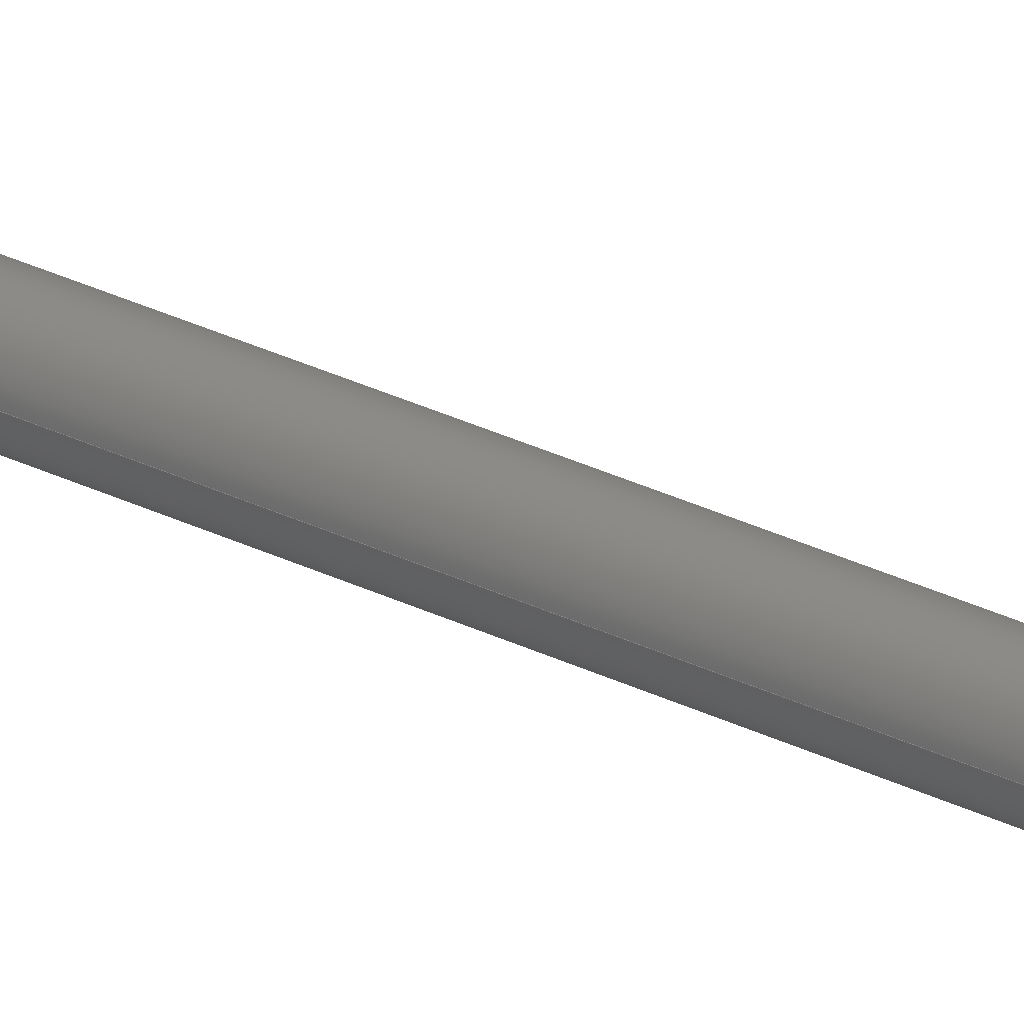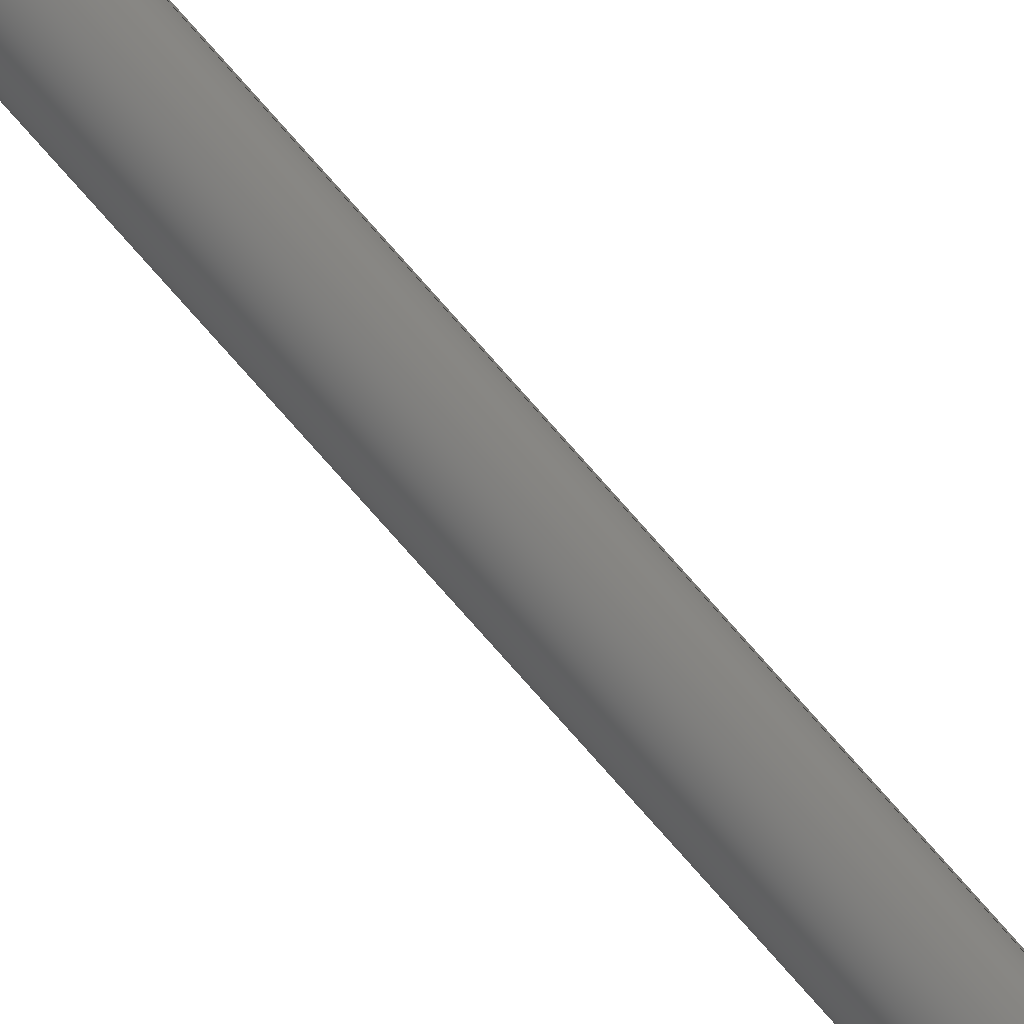
<metadata>
{"format":"step","ext":"step","renderer":"f3d","projection":"perspective","resolution":1024,"background":"white","views":[{"elev":28.3,"azim":127.4,"up":"+Z"},{"elev":-69.0,"azim":40.1,"up":"+Z"}]}
</metadata>
<code>
ISO-10303-21;
DATA;
#1=MECHANICAL_DESIGN_GEOMETRIC_PRESENTATION_REPRESENTATION('',(#4),#439);
#2=SHAPE_REPRESENTATION_RELATIONSHIP('SRR','None',#446,#3);
#3=ADVANCED_BREP_SHAPE_REPRESENTATION('',(#5),#438);
#4=STYLED_ITEM('',(#456),#5);
#5=MANIFOLD_SOLID_BREP('Body1',#245);
#6=FACE_BOUND('',#48,.T.);
#7=PLANE('',#262);
#8=PLANE('',#269);
#9=PLANE('',#270);
#10=PLANE('',#271);
#11=PLANE('',#278);
#12=PLANE('',#279);
#13=PLANE('',#280);
#14=PLANE('',#281);
#15=PLANE('',#282);
#16=PLANE('',#283);
#17=PLANE('',#284);
#18=PLANE('',#285);
#19=PLANE('',#286);
#20=FACE_OUTER_BOUND('',#36,.T.);
#21=FACE_OUTER_BOUND('',#37,.T.);
#22=FACE_OUTER_BOUND('',#38,.T.);
#23=FACE_OUTER_BOUND('',#39,.T.);
#24=FACE_OUTER_BOUND('',#40,.T.);
#25=FACE_OUTER_BOUND('',#41,.T.);
#26=FACE_OUTER_BOUND('',#42,.T.);
#27=FACE_OUTER_BOUND('',#43,.T.);
#28=FACE_OUTER_BOUND('',#44,.T.);
#29=FACE_OUTER_BOUND('',#45,.T.);
#30=FACE_OUTER_BOUND('',#46,.T.);
#31=FACE_OUTER_BOUND('',#47,.T.);
#32=FACE_OUTER_BOUND('',#49,.T.);
#33=FACE_OUTER_BOUND('',#50,.T.);
#34=FACE_OUTER_BOUND('',#51,.T.);
#35=FACE_OUTER_BOUND('',#52,.T.);
#36=EDGE_LOOP('',(#160,#161,#162,#163));
#37=EDGE_LOOP('',(#164));
#38=EDGE_LOOP('',(#165,#166,#167,#168,#169,#170,#171));
#39=EDGE_LOOP('',(#172));
#40=EDGE_LOOP('',(#173,#174,#175));
#41=EDGE_LOOP('',(#176,#177,#178));
#42=EDGE_LOOP('',(#179,#180,#181,#182,#183,#184,#185));
#43=EDGE_LOOP('',(#186));
#44=EDGE_LOOP('',(#187,#188,#189,#190));
#45=EDGE_LOOP('',(#191,#192,#193,#194,#195));
#46=EDGE_LOOP('',(#196,#197,#198,#199));
#47=EDGE_LOOP('',(#200,#201,#202,#203,#204,#205));
#48=EDGE_LOOP('',(#206));
#49=EDGE_LOOP('',(#207,#208,#209,#210,#211));
#50=EDGE_LOOP('',(#212,#213,#214,#215,#216,#217));
#51=EDGE_LOOP('',(#218,#219,#220,#221,#222));
#52=EDGE_LOOP('',(#223,#224,#225));
#53=LINE('',#371,#74);
#54=LINE('',#378,#75);
#55=LINE('',#389,#76);
#56=LINE('',#390,#77);
#57=LINE('',#393,#78);
#58=LINE('',#394,#79);
#59=LINE('',#399,#80);
#60=LINE('',#410,#81);
#61=LINE('',#411,#82);
#62=LINE('',#413,#83);
#63=LINE('',#414,#84);
#64=LINE('',#418,#85);
#65=LINE('',#420,#86);
#66=LINE('',#422,#87);
#67=LINE('',#423,#88);
#68=LINE('',#425,#89);
#69=LINE('',#426,#90);
#70=LINE('',#428,#91);
#71=LINE('',#431,#92);
#72=LINE('',#432,#93);
#73=LINE('',#434,#94);
#74=VECTOR('',#293,1.5);
#75=VECTOR('',#302,2);
#76=VECTOR('',#315,1);
#77=VECTOR('',#316,1);
#78=VECTOR('',#319,1);
#79=VECTOR('',#320,1);
#80=VECTOR('',#325,2);
#81=VECTOR('',#338,1);
#82=VECTOR('',#339,1);
#83=VECTOR('',#342,1);
#84=VECTOR('',#343,1);
#85=VECTOR('',#346,1);
#86=VECTOR('',#347,1);
#87=VECTOR('',#348,1);
#88=VECTOR('',#349,1);
#89=VECTOR('',#352,1);
#90=VECTOR('',#353,1);
#91=VECTOR('',#356,1);
#92=VECTOR('',#359,1);
#93=VECTOR('',#360,1);
#94=VECTOR('',#363,1);
#95=CIRCLE('',#260,1.5);
#96=CIRCLE('',#261,1.5);
#97=CIRCLE('',#264,2);
#98=CIRCLE('',#265,2);
#99=CIRCLE('',#266,2);
#100=CIRCLE('',#267,2);
#101=CIRCLE('',#268,2);
#102=CIRCLE('',#273,2);
#103=CIRCLE('',#274,2);
#104=CIRCLE('',#275,2);
#105=CIRCLE('',#276,2);
#106=CIRCLE('',#277,2);
#107=VERTEX_POINT('',#368);
#108=VERTEX_POINT('',#370);
#109=VERTEX_POINT('',#375);
#110=VERTEX_POINT('',#377);
#111=VERTEX_POINT('',#379);
#112=VERTEX_POINT('',#381);
#113=VERTEX_POINT('',#383);
#114=VERTEX_POINT('',#388);
#115=VERTEX_POINT('',#392);
#116=VERTEX_POINT('',#396);
#117=VERTEX_POINT('',#398);
#118=VERTEX_POINT('',#400);
#119=VERTEX_POINT('',#402);
#120=VERTEX_POINT('',#404);
#121=VERTEX_POINT('',#409);
#122=VERTEX_POINT('',#416);
#123=VERTEX_POINT('',#417);
#124=VERTEX_POINT('',#419);
#125=VERTEX_POINT('',#421);
#126=VERTEX_POINT('',#430);
#127=EDGE_CURVE('',#107,#107,#95,.T.);
#128=EDGE_CURVE('',#107,#108,#53,.T.);
#129=EDGE_CURVE('',#108,#108,#96,.T.);
#130=EDGE_CURVE('',#109,#109,#97,.T.);
#131=EDGE_CURVE('',#109,#110,#54,.T.);
#132=EDGE_CURVE('',#111,#110,#98,.T.);
#133=EDGE_CURVE('',#112,#111,#99,.T.);
#134=EDGE_CURVE('',#112,#113,#100,.T.);
#135=EDGE_CURVE('',#110,#113,#101,.T.);
#136=EDGE_CURVE('',#114,#113,#55,.T.);
#137=EDGE_CURVE('',#112,#114,#56,.T.);
#138=EDGE_CURVE('',#111,#115,#57,.T.);
#139=EDGE_CURVE('',#115,#112,#58,.T.);
#140=EDGE_CURVE('',#116,#116,#102,.T.);
#141=EDGE_CURVE('',#116,#117,#59,.T.);
#142=EDGE_CURVE('',#117,#118,#103,.T.);
#143=EDGE_CURVE('',#119,#118,#104,.T.);
#144=EDGE_CURVE('',#120,#119,#105,.T.);
#145=EDGE_CURVE('',#120,#117,#106,.T.);
#146=EDGE_CURVE('',#121,#118,#60,.T.);
#147=EDGE_CURVE('',#120,#121,#61,.T.);
#148=EDGE_CURVE('',#113,#120,#62,.T.);
#149=EDGE_CURVE('',#119,#111,#63,.T.);
#150=EDGE_CURVE('',#122,#123,#64,.T.);
#151=EDGE_CURVE('',#123,#124,#65,.T.);
#152=EDGE_CURVE('',#124,#125,#66,.T.);
#153=EDGE_CURVE('',#125,#122,#67,.T.);
#154=EDGE_CURVE('',#121,#123,#68,.T.);
#155=EDGE_CURVE('',#124,#114,#69,.T.);
#156=EDGE_CURVE('',#125,#115,#70,.T.);
#157=EDGE_CURVE('',#126,#119,#71,.T.);
#158=EDGE_CURVE('',#122,#126,#72,.T.);
#159=EDGE_CURVE('',#118,#126,#73,.T.);
#160=ORIENTED_EDGE('',*,*,#127,.F.);
#161=ORIENTED_EDGE('',*,*,#128,.T.);
#162=ORIENTED_EDGE('',*,*,#129,.F.);
#163=ORIENTED_EDGE('',*,*,#128,.F.);
#164=ORIENTED_EDGE('',*,*,#127,.T.);
#165=ORIENTED_EDGE('',*,*,#130,.F.);
#166=ORIENTED_EDGE('',*,*,#131,.T.);
#167=ORIENTED_EDGE('',*,*,#132,.F.);
#168=ORIENTED_EDGE('',*,*,#133,.F.);
#169=ORIENTED_EDGE('',*,*,#134,.T.);
#170=ORIENTED_EDGE('',*,*,#135,.F.);
#171=ORIENTED_EDGE('',*,*,#131,.F.);
#172=ORIENTED_EDGE('',*,*,#130,.T.);
#173=ORIENTED_EDGE('',*,*,#136,.T.);
#174=ORIENTED_EDGE('',*,*,#134,.F.);
#175=ORIENTED_EDGE('',*,*,#137,.T.);
#176=ORIENTED_EDGE('',*,*,#133,.T.);
#177=ORIENTED_EDGE('',*,*,#138,.T.);
#178=ORIENTED_EDGE('',*,*,#139,.T.);
#179=ORIENTED_EDGE('',*,*,#140,.F.);
#180=ORIENTED_EDGE('',*,*,#141,.T.);
#181=ORIENTED_EDGE('',*,*,#142,.T.);
#182=ORIENTED_EDGE('',*,*,#143,.F.);
#183=ORIENTED_EDGE('',*,*,#144,.F.);
#184=ORIENTED_EDGE('',*,*,#145,.T.);
#185=ORIENTED_EDGE('',*,*,#141,.F.);
#186=ORIENTED_EDGE('',*,*,#140,.T.);
#187=ORIENTED_EDGE('',*,*,#146,.T.);
#188=ORIENTED_EDGE('',*,*,#142,.F.);
#189=ORIENTED_EDGE('',*,*,#145,.F.);
#190=ORIENTED_EDGE('',*,*,#147,.T.);
#191=ORIENTED_EDGE('',*,*,#132,.T.);
#192=ORIENTED_EDGE('',*,*,#135,.T.);
#193=ORIENTED_EDGE('',*,*,#148,.T.);
#194=ORIENTED_EDGE('',*,*,#144,.T.);
#195=ORIENTED_EDGE('',*,*,#149,.T.);
#196=ORIENTED_EDGE('',*,*,#150,.T.);
#197=ORIENTED_EDGE('',*,*,#151,.T.);
#198=ORIENTED_EDGE('',*,*,#152,.T.);
#199=ORIENTED_EDGE('',*,*,#153,.T.);
#200=ORIENTED_EDGE('',*,*,#154,.F.);
#201=ORIENTED_EDGE('',*,*,#147,.F.);
#202=ORIENTED_EDGE('',*,*,#148,.F.);
#203=ORIENTED_EDGE('',*,*,#136,.F.);
#204=ORIENTED_EDGE('',*,*,#155,.F.);
#205=ORIENTED_EDGE('',*,*,#151,.F.);
#206=ORIENTED_EDGE('',*,*,#129,.T.);
#207=ORIENTED_EDGE('',*,*,#155,.T.);
#208=ORIENTED_EDGE('',*,*,#137,.F.);
#209=ORIENTED_EDGE('',*,*,#139,.F.);
#210=ORIENTED_EDGE('',*,*,#156,.F.);
#211=ORIENTED_EDGE('',*,*,#152,.F.);
#212=ORIENTED_EDGE('',*,*,#156,.T.);
#213=ORIENTED_EDGE('',*,*,#138,.F.);
#214=ORIENTED_EDGE('',*,*,#149,.F.);
#215=ORIENTED_EDGE('',*,*,#157,.F.);
#216=ORIENTED_EDGE('',*,*,#158,.F.);
#217=ORIENTED_EDGE('',*,*,#153,.F.);
#218=ORIENTED_EDGE('',*,*,#158,.T.);
#219=ORIENTED_EDGE('',*,*,#159,.F.);
#220=ORIENTED_EDGE('',*,*,#146,.F.);
#221=ORIENTED_EDGE('',*,*,#154,.T.);
#222=ORIENTED_EDGE('',*,*,#150,.F.);
#223=ORIENTED_EDGE('',*,*,#143,.T.);
#224=ORIENTED_EDGE('',*,*,#159,.T.);
#225=ORIENTED_EDGE('',*,*,#157,.T.);
#226=CYLINDRICAL_SURFACE('',#259,1.5);
#227=CYLINDRICAL_SURFACE('',#263,2);
#228=CYLINDRICAL_SURFACE('',#272,2);
#229=ADVANCED_FACE('',(#20),#226,.T.);
#230=ADVANCED_FACE('',(#21),#7,.T.);
#231=ADVANCED_FACE('',(#22),#227,.T.);
#232=ADVANCED_FACE('',(#23),#8,.T.);
#233=ADVANCED_FACE('',(#24),#9,.F.);
#234=ADVANCED_FACE('',(#25),#10,.T.);
#235=ADVANCED_FACE('',(#26),#228,.T.);
#236=ADVANCED_FACE('',(#27),#11,.T.);
#237=ADVANCED_FACE('',(#28),#12,.F.);
#238=ADVANCED_FACE('',(#29),#13,.T.);
#239=ADVANCED_FACE('',(#30),#14,.T.);
#240=ADVANCED_FACE('',(#31,#6),#15,.T.);
#241=ADVANCED_FACE('',(#32),#16,.T.);
#242=ADVANCED_FACE('',(#33),#17,.T.);
#243=ADVANCED_FACE('',(#34),#18,.T.);
#244=ADVANCED_FACE('',(#35),#19,.T.);
#245=CLOSED_SHELL('',(#229,#230,#231,#232,#233,#234,#235,#236,#237,#238,
#239,#240,#241,#242,#243,#244));
#246=DERIVED_UNIT_ELEMENT(#248,1);
#247=DERIVED_UNIT_ELEMENT(#441,3);
#248=(
MASS_UNIT()
NAMED_UNIT(*)
SI_UNIT(.KILO.,.GRAM.)
);
#249=DERIVED_UNIT((#246,#247));
#250=MEASURE_REPRESENTATION_ITEM('density measure',
POSITIVE_RATIO_MEASURE(7850),#249);
#251=PROPERTY_DEFINITION_REPRESENTATION(#256,#253);
#252=PROPERTY_DEFINITION_REPRESENTATION(#257,#254);
#253=REPRESENTATION('material name',(#255),#438);
#254=REPRESENTATION('density',(#250),#438);
#255=DESCRIPTIVE_REPRESENTATION_ITEM('Steel','Steel');
#256=PROPERTY_DEFINITION('material property','material name',#448);
#257=PROPERTY_DEFINITION('material property','density of part',#448);
#258=AXIS2_PLACEMENT_3D('placement',#366,#287,#288);
#259=AXIS2_PLACEMENT_3D('',#367,#289,#290);
#260=AXIS2_PLACEMENT_3D('',#369,#291,#292);
#261=AXIS2_PLACEMENT_3D('',#372,#294,#295);
#262=AXIS2_PLACEMENT_3D('',#373,#296,#297);
#263=AXIS2_PLACEMENT_3D('',#374,#298,#299);
#264=AXIS2_PLACEMENT_3D('',#376,#300,#301);
#265=AXIS2_PLACEMENT_3D('',#380,#303,#304);
#266=AXIS2_PLACEMENT_3D('',#382,#305,#306);
#267=AXIS2_PLACEMENT_3D('',#384,#307,#308);
#268=AXIS2_PLACEMENT_3D('',#385,#309,#310);
#269=AXIS2_PLACEMENT_3D('',#386,#311,#312);
#270=AXIS2_PLACEMENT_3D('',#387,#313,#314);
#271=AXIS2_PLACEMENT_3D('',#391,#317,#318);
#272=AXIS2_PLACEMENT_3D('',#395,#321,#322);
#273=AXIS2_PLACEMENT_3D('',#397,#323,#324);
#274=AXIS2_PLACEMENT_3D('',#401,#326,#327);
#275=AXIS2_PLACEMENT_3D('',#403,#328,#329);
#276=AXIS2_PLACEMENT_3D('',#405,#330,#331);
#277=AXIS2_PLACEMENT_3D('',#406,#332,#333);
#278=AXIS2_PLACEMENT_3D('',#407,#334,#335);
#279=AXIS2_PLACEMENT_3D('',#408,#336,#337);
#280=AXIS2_PLACEMENT_3D('',#412,#340,#341);
#281=AXIS2_PLACEMENT_3D('',#415,#344,#345);
#282=AXIS2_PLACEMENT_3D('',#424,#350,#351);
#283=AXIS2_PLACEMENT_3D('',#427,#354,#355);
#284=AXIS2_PLACEMENT_3D('',#429,#357,#358);
#285=AXIS2_PLACEMENT_3D('',#433,#361,#362);
#286=AXIS2_PLACEMENT_3D('',#435,#364,#365);
#287=DIRECTION('axis',(0,0,1));
#288=DIRECTION('refdir',(1,0,0));
#289=DIRECTION('center_axis',(0,1,0));
#290=DIRECTION('ref_axis',(-1,0,0));
#291=DIRECTION('center_axis',(0,1,0));
#292=DIRECTION('ref_axis',(-1,0,0));
#293=DIRECTION('',(0,-1,0));
#294=DIRECTION('center_axis',(0,-1,0));
#295=DIRECTION('ref_axis',(-1,0,0));
#296=DIRECTION('center_axis',(0,1,0));
#297=DIRECTION('ref_axis',(-1,0,0));
#298=DIRECTION('center_axis',(0,0,1));
#299=DIRECTION('ref_axis',(1,0,0));
#300=DIRECTION('center_axis',(0,0,1));
#301=DIRECTION('ref_axis',(1,0,0));
#302=DIRECTION('',(0,0,-1));
#303=DIRECTION('center_axis',(0,0,-1));
#304=DIRECTION('ref_axis',(1,0,0));
#305=DIRECTION('center_axis',(0,0,-1));
#306=DIRECTION('ref_axis',(1,0,0));
#307=DIRECTION('center_axis',(0,0,1));
#308=DIRECTION('ref_axis',(1,0,0));
#309=DIRECTION('center_axis',(0,0,-1));
#310=DIRECTION('ref_axis',(1,0,0));
#311=DIRECTION('center_axis',(0,0,1));
#312=DIRECTION('ref_axis',(1,0,0));
#313=DIRECTION('center_axis',(0,0,1));
#314=DIRECTION('ref_axis',(1,0,0));
#315=DIRECTION('',(-1,0,0));
#316=DIRECTION('',(0,1,0));
#317=DIRECTION('center_axis',(0,0,1));
#318=DIRECTION('ref_axis',(1,0,0));
#319=DIRECTION('',(1,0,0));
#320=DIRECTION('',(0,1,0));
#321=DIRECTION('center_axis',(0,0,1));
#322=DIRECTION('ref_axis',(1,0,0));
#323=DIRECTION('center_axis',(0,0,1));
#324=DIRECTION('ref_axis',(1,0,0));
#325=DIRECTION('',(0,0,-1));
#326=DIRECTION('center_axis',(0,0,1));
#327=DIRECTION('ref_axis',(1,0,0));
#328=DIRECTION('center_axis',(0,0,-1));
#329=DIRECTION('ref_axis',(1,0,0));
#330=DIRECTION('center_axis',(0,0,-1));
#331=DIRECTION('ref_axis',(1,0,0));
#332=DIRECTION('center_axis',(0,0,1));
#333=DIRECTION('ref_axis',(1,0,0));
#334=DIRECTION('center_axis',(0,0,1));
#335=DIRECTION('ref_axis',(1,0,0));
#336=DIRECTION('center_axis',(0,0,1));
#337=DIRECTION('ref_axis',(1,0,0));
#338=DIRECTION('',(0,-1,0));
#339=DIRECTION('',(-1,0,0));
#340=DIRECTION('center_axis',(0,0,1));
#341=DIRECTION('ref_axis',(1,0,0));
#342=DIRECTION('',(-1,0,0));
#343=DIRECTION('',(1,0,0));
#344=DIRECTION('center_axis',(0,0,-1));
#345=DIRECTION('ref_axis',(-1,0,0));
#346=DIRECTION('',(0,1,0));
#347=DIRECTION('',(1,0,0));
#348=DIRECTION('',(0,-1,0));
#349=DIRECTION('',(-1,0,0));
#350=DIRECTION('center_axis',(0,1,0));
#351=DIRECTION('ref_axis',(-1,0,0));
#352=DIRECTION('',(0,0,-1));
#353=DIRECTION('',(0,0,1));
#354=DIRECTION('center_axis',(1,0,0));
#355=DIRECTION('ref_axis',(0,1,0));
#356=DIRECTION('',(0,0,1));
#357=DIRECTION('center_axis',(0,-1,0));
#358=DIRECTION('ref_axis',(1,0,0));
#359=DIRECTION('',(1,0,0));
#360=DIRECTION('',(0,0,1));
#361=DIRECTION('center_axis',(-1,0,0));
#362=DIRECTION('ref_axis',(0,-1,0));
#363=DIRECTION('',(0,-1,0));
#364=DIRECTION('center_axis',(0,0,1));
#365=DIRECTION('ref_axis',(1,0,0));
#366=CARTESIAN_POINT('',(0,0,0));
#367=CARTESIAN_POINT('Origin',(0,3,0));
#368=CARTESIAN_POINT('',(1.5,186,-1.837e-16));
#369=CARTESIAN_POINT('Origin',(0,186,0));
#370=CARTESIAN_POINT('',(1.5,3,-1.837e-16));
#371=CARTESIAN_POINT('',(1.5,3,-1.837e-16));
#372=CARTESIAN_POINT('Origin',(0,3,0));
#373=CARTESIAN_POINT('Origin',(0,186,0));
#374=CARTESIAN_POINT('Origin',(3.463,2,4));
#375=CARTESIAN_POINT('',(1.463,2,5));
#376=CARTESIAN_POINT('Origin',(3.463,2,5));
#377=CARTESIAN_POINT('',(1.463,2,4));
#378=CARTESIAN_POINT('',(1.463,2,4));
#379=CARTESIAN_POINT('',(3.463,0,4));
#380=CARTESIAN_POINT('Origin',(3.463,2,4));
#381=CARTESIAN_POINT('',(5,0.7203,4));
#382=CARTESIAN_POINT('Origin',(3.463,2,4));
#383=CARTESIAN_POINT('',(1.731,3,4));
#384=CARTESIAN_POINT('Origin',(3.463,2,4));
#385=CARTESIAN_POINT('Origin',(3.463,2,4));
#386=CARTESIAN_POINT('Origin',(3.463,2,5));
#387=CARTESIAN_POINT('Origin',(3.463,2,4));
#388=CARTESIAN_POINT('',(5,3,4));
#389=CARTESIAN_POINT('',(5,3,4));
#390=CARTESIAN_POINT('',(5,0,4));
#391=CARTESIAN_POINT('Origin',(0,1.5,4));
#392=CARTESIAN_POINT('',(5,0,4));
#393=CARTESIAN_POINT('',(-5,0,4));
#394=CARTESIAN_POINT('',(5,0,4));
#395=CARTESIAN_POINT('Origin',(-3.463,2,4));
#396=CARTESIAN_POINT('',(-5.463,2,5));
#397=CARTESIAN_POINT('Origin',(-3.463,2,5));
#398=CARTESIAN_POINT('',(-5.463,2,4));
#399=CARTESIAN_POINT('',(-5.463,2,4));
#400=CARTESIAN_POINT('',(-5,0.7203,4));
#401=CARTESIAN_POINT('Origin',(-3.463,2,4));
#402=CARTESIAN_POINT('',(-3.463,0,4));
#403=CARTESIAN_POINT('Origin',(-3.463,2,4));
#404=CARTESIAN_POINT('',(-1.731,3,4));
#405=CARTESIAN_POINT('Origin',(-3.463,2,4));
#406=CARTESIAN_POINT('Origin',(-3.463,2,4));
#407=CARTESIAN_POINT('Origin',(-3.463,2,5));
#408=CARTESIAN_POINT('Origin',(-3.463,2,4));
#409=CARTESIAN_POINT('',(-5,3,4));
#410=CARTESIAN_POINT('',(-5,3,4));
#411=CARTESIAN_POINT('',(5,3,4));
#412=CARTESIAN_POINT('Origin',(0,1.5,4));
#413=CARTESIAN_POINT('',(5,3,4));
#414=CARTESIAN_POINT('',(-5,0,4));
#415=CARTESIAN_POINT('Origin',(0,1.5,-4));
#416=CARTESIAN_POINT('',(-5,0,-4));
#417=CARTESIAN_POINT('',(-5,3,-4));
#418=CARTESIAN_POINT('',(-5,3,-4));
#419=CARTESIAN_POINT('',(5,3,-4));
#420=CARTESIAN_POINT('',(5,3,-4));
#421=CARTESIAN_POINT('',(5,0,-4));
#422=CARTESIAN_POINT('',(5,0,-4));
#423=CARTESIAN_POINT('',(-5,0,-4));
#424=CARTESIAN_POINT('Origin',(5,3,0));
#425=CARTESIAN_POINT('',(-5,3,0));
#426=CARTESIAN_POINT('',(5,3,0));
#427=CARTESIAN_POINT('Origin',(5,0,0));
#428=CARTESIAN_POINT('',(5,0,0));
#429=CARTESIAN_POINT('Origin',(-5,0,0));
#430=CARTESIAN_POINT('',(-5,0,4));
#431=CARTESIAN_POINT('',(-5,0,4));
#432=CARTESIAN_POINT('',(-5,0,0));
#433=CARTESIAN_POINT('Origin',(-5,3,0));
#434=CARTESIAN_POINT('',(-5,3,4));
#435=CARTESIAN_POINT('Origin',(0,1.5,4));
#436=UNCERTAINTY_MEASURE_WITH_UNIT(LENGTH_MEASURE(0.001),#440,
'DISTANCE_ACCURACY_VALUE',
'Maximum model space distance between geometric entities at asserted c
onnectivities');
#437=UNCERTAINTY_MEASURE_WITH_UNIT(LENGTH_MEASURE(0.001),#440,
'DISTANCE_ACCURACY_VALUE',
'Maximum model space distance between geometric entities at asserted c
onnectivities');
#438=(
GEOMETRIC_REPRESENTATION_CONTEXT(3)
GLOBAL_UNCERTAINTY_ASSIGNED_CONTEXT((#436))
GLOBAL_UNIT_ASSIGNED_CONTEXT((#440,#442,#443))
REPRESENTATION_CONTEXT('','3D')
);
#439=(
GEOMETRIC_REPRESENTATION_CONTEXT(3)
GLOBAL_UNCERTAINTY_ASSIGNED_CONTEXT((#437))
GLOBAL_UNIT_ASSIGNED_CONTEXT((#440,#442,#443))
REPRESENTATION_CONTEXT('','3D')
);
#440=(
LENGTH_UNIT()
NAMED_UNIT(*)
SI_UNIT(.CENTI.,.METRE.)
);
#441=(
LENGTH_UNIT()
NAMED_UNIT(*)
SI_UNIT($,.METRE.)
);
#442=(
NAMED_UNIT(*)
PLANE_ANGLE_UNIT()
SI_UNIT($,.RADIAN.)
);
#443=(
NAMED_UNIT(*)
SI_UNIT($,.STERADIAN.)
SOLID_ANGLE_UNIT()
);
#444=SHAPE_DEFINITION_REPRESENTATION(#445,#446);
#445=PRODUCT_DEFINITION_SHAPE('',$,#448);
#446=SHAPE_REPRESENTATION('',(#258),#438);
#447=PRODUCT_DEFINITION_CONTEXT('part definition',#452,'design');
#448=PRODUCT_DEFINITION('Untitled','Untitled',#449,#447);
#449=PRODUCT_DEFINITION_FORMATION('',$,#454);
#450=PRODUCT_RELATED_PRODUCT_CATEGORY('Untitled','Untitled',(#454));
#451=APPLICATION_PROTOCOL_DEFINITION('international standard',
'automotive_design',2009,#452);
#452=APPLICATION_CONTEXT(
'Core Data for Automotive Mechanical Design Process');
#453=PRODUCT_CONTEXT('part definition',#452,'mechanical');
#454=PRODUCT('Untitled','Untitled',$,(#453));
#455=PRESENTATION_STYLE_ASSIGNMENT((#457));
#456=PRESENTATION_STYLE_ASSIGNMENT((#458));
#457=SURFACE_STYLE_USAGE(.BOTH.,#459);
#458=SURFACE_STYLE_USAGE(.BOTH.,#460);
#459=SURFACE_SIDE_STYLE('',(#461));
#460=SURFACE_SIDE_STYLE('',(#462));
#461=SURFACE_STYLE_FILL_AREA(#463);
#462=SURFACE_STYLE_FILL_AREA(#464);
#463=FILL_AREA_STYLE('Steel - Satin',(#465));
#464=FILL_AREA_STYLE('Plastic - Matte (Gray)',(#466));
#465=FILL_AREA_STYLE_COLOUR('Steel - Satin',#467);
#466=FILL_AREA_STYLE_COLOUR('Plastic - Matte (Gray)',#468);
#467=COLOUR_RGB('Steel - Satin',0.6275,0.6275,0.6275);
#468=COLOUR_RGB('Plastic - Matte (Gray)',0.702,0.702,
0.702);
ENDSEC;
END-ISO-10303-21;

</code>
